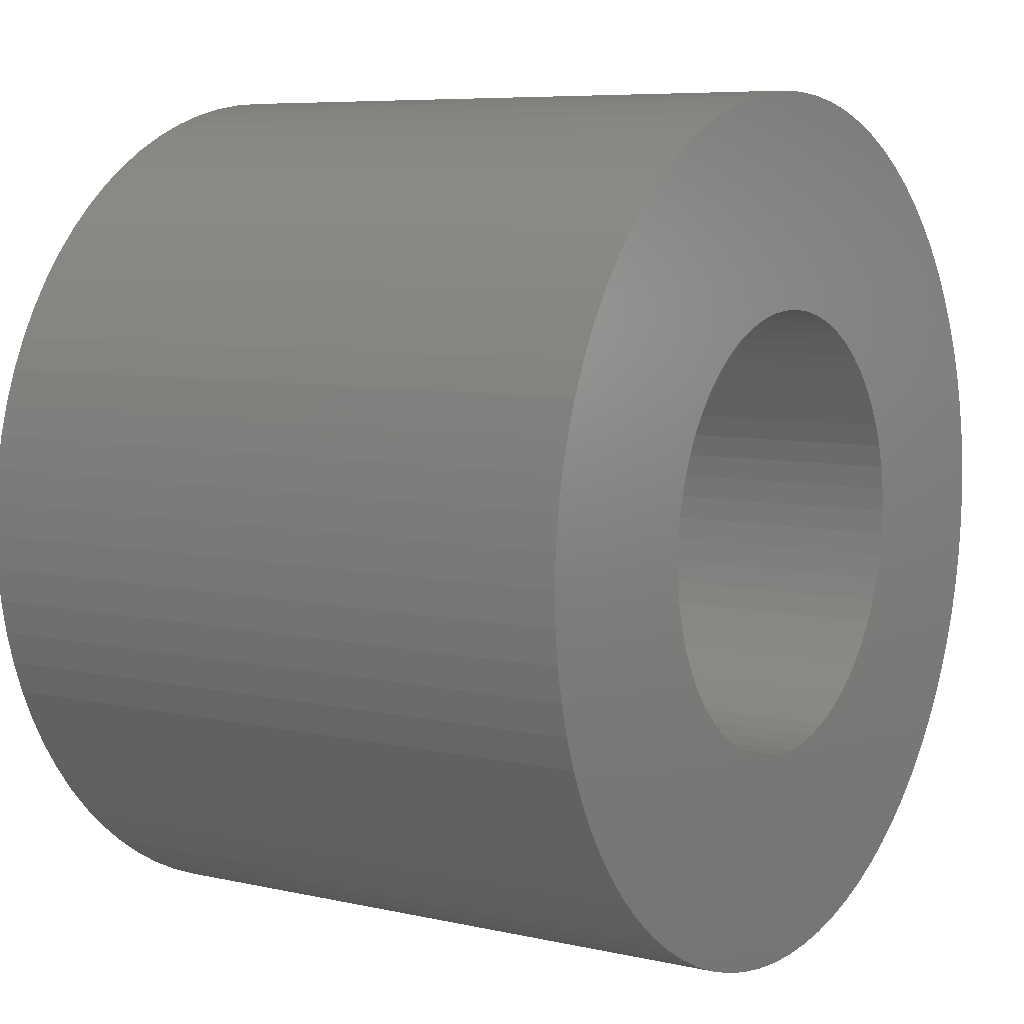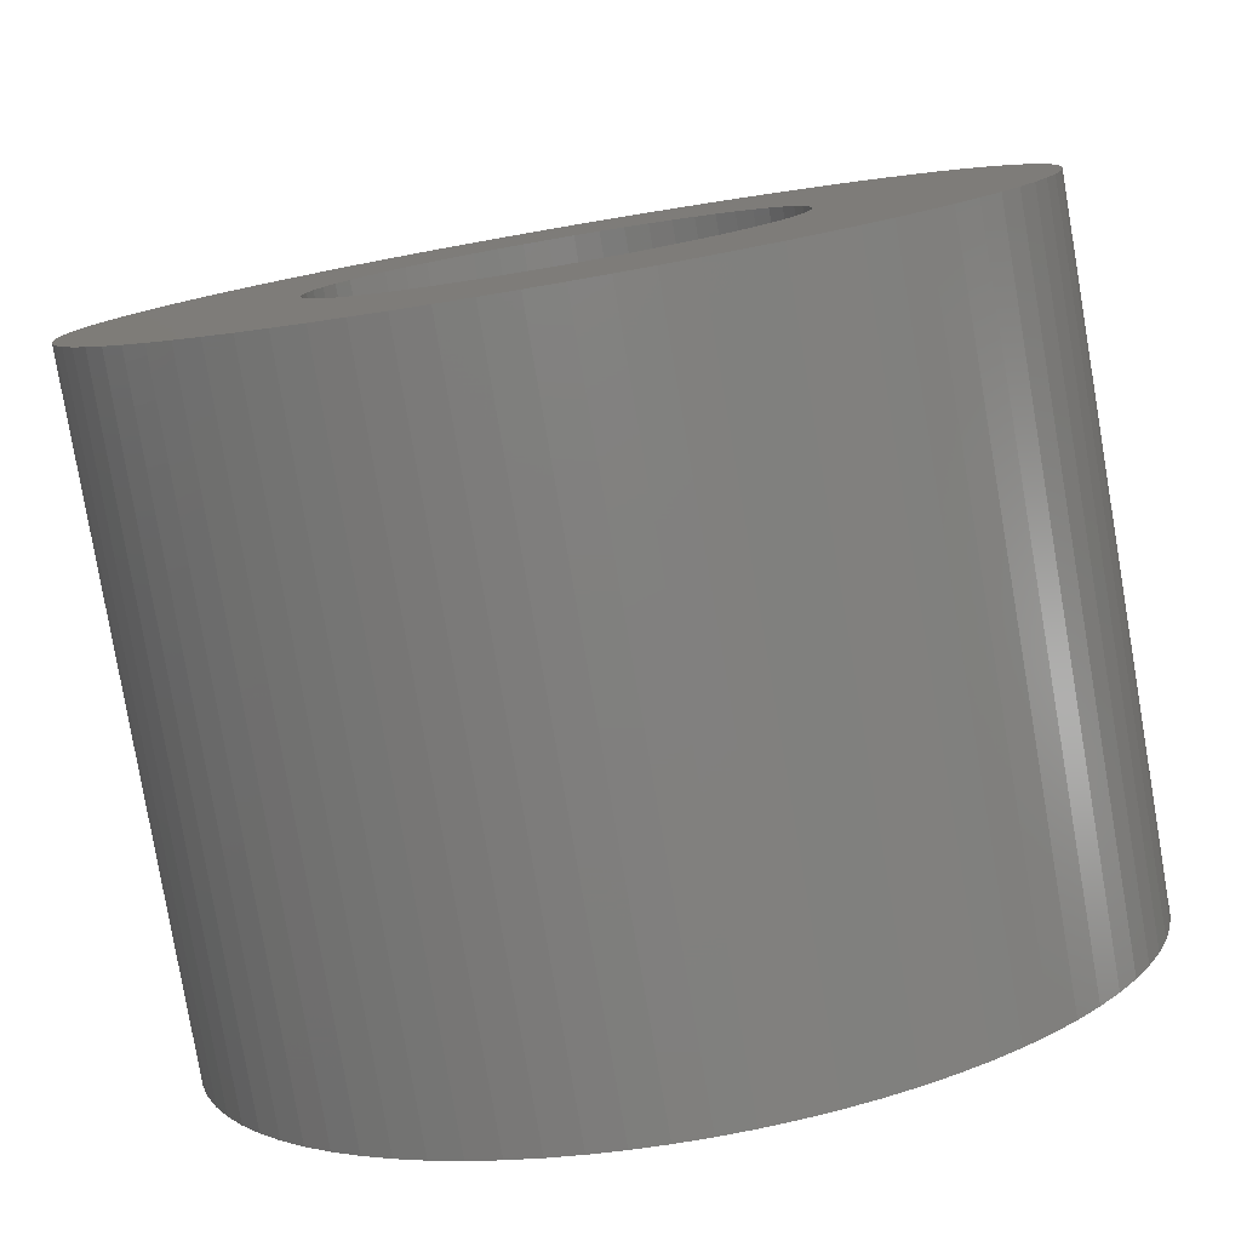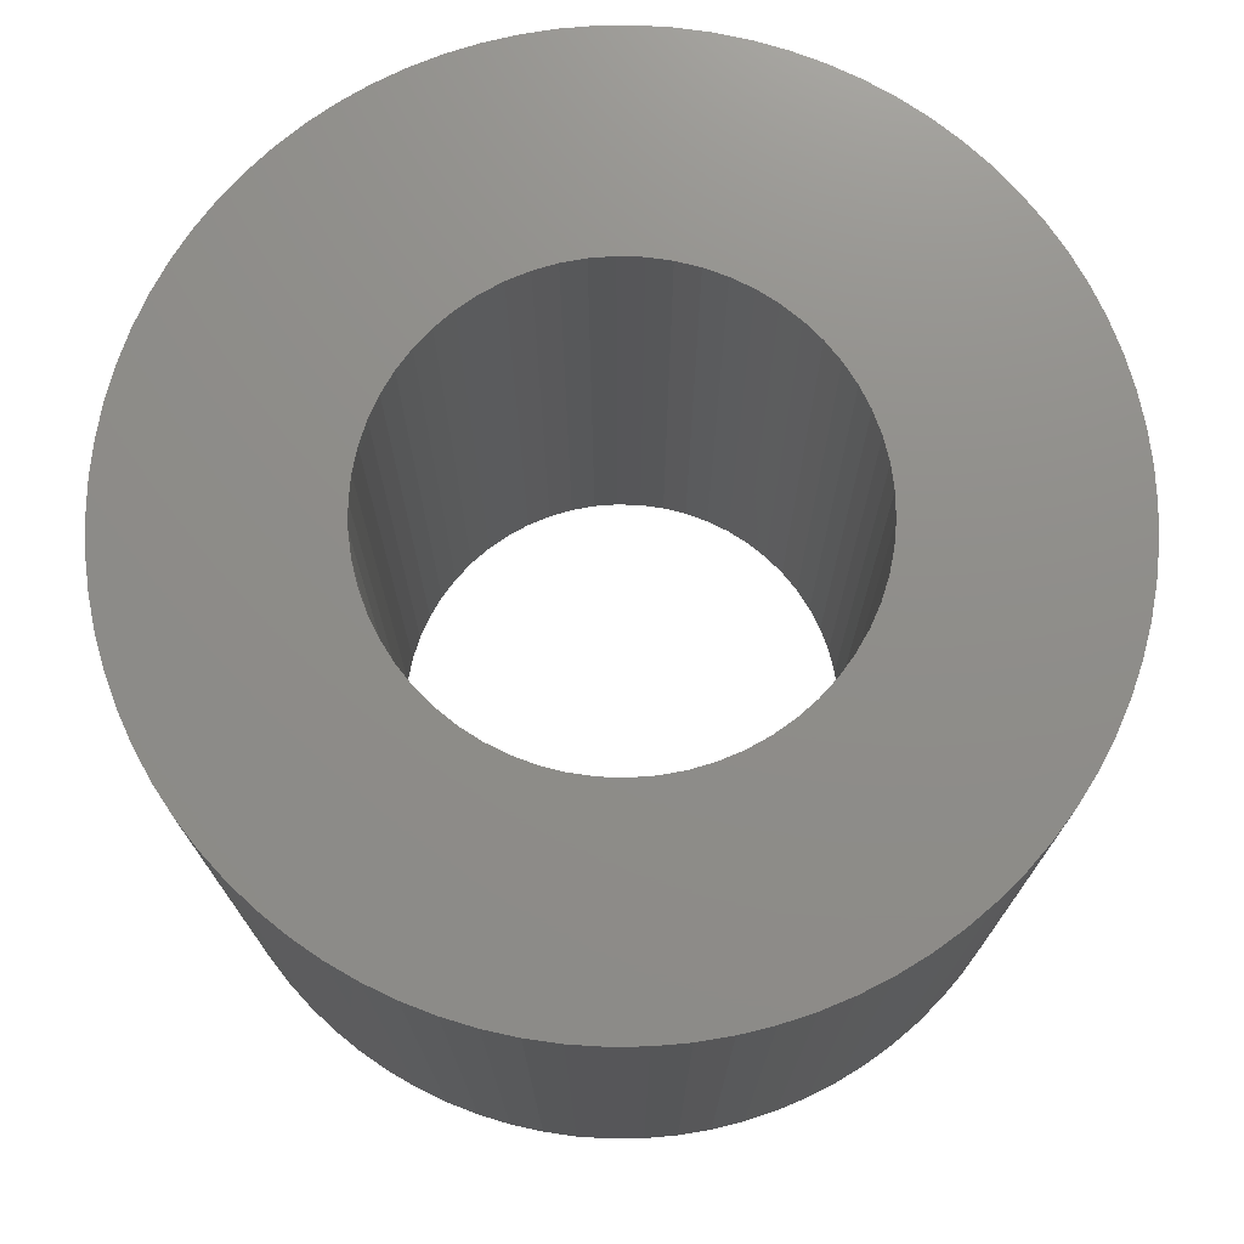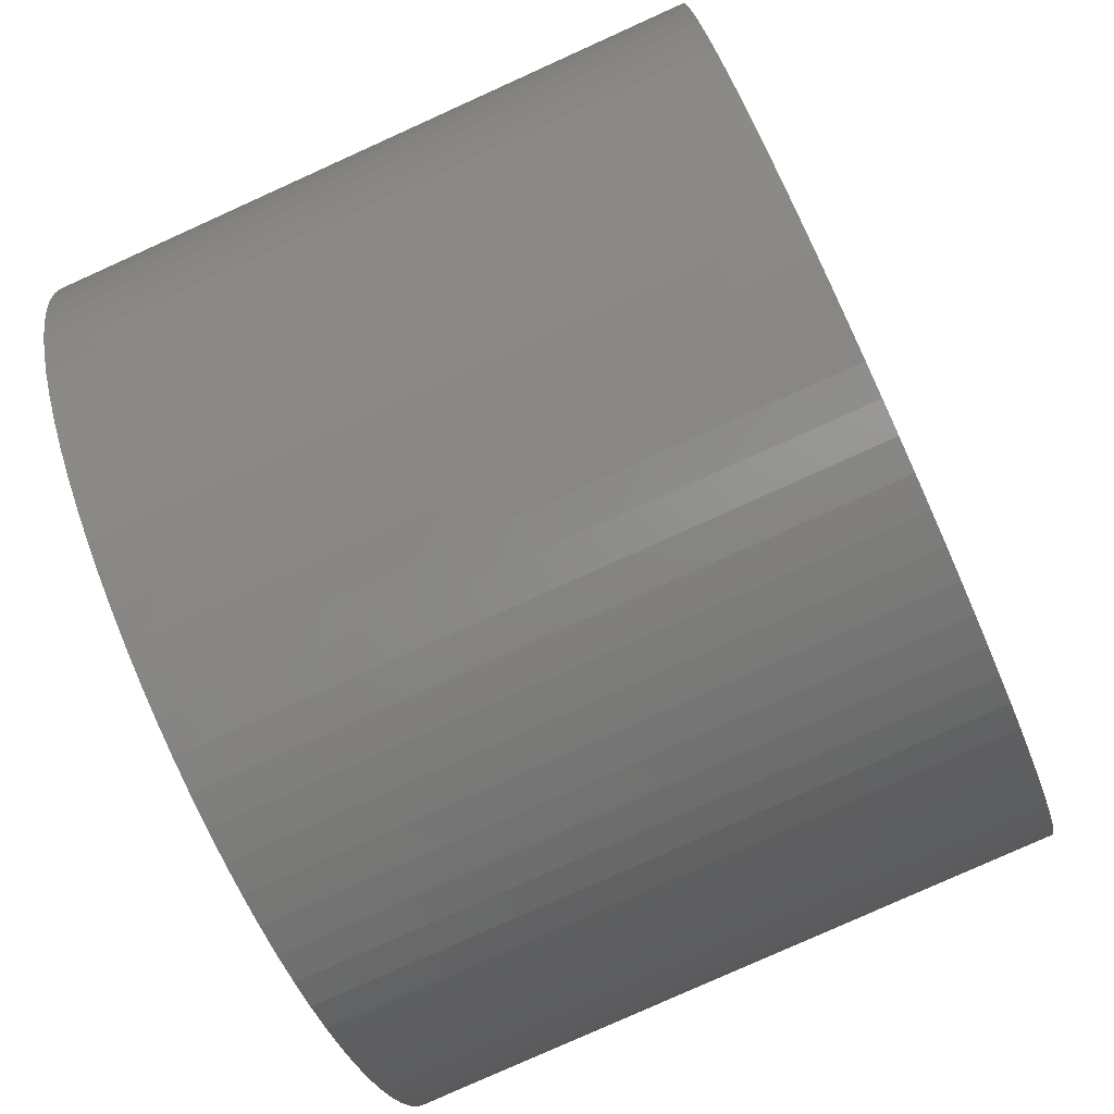
<metadata>
{"format":"stl","ext":"stl","renderer":"f3d","projection":"perspective","resolution":1024,"background":"white","views":[{"elev":7.1,"azim":-56.9,"up":"+Y"},{"elev":-79.9,"azim":-170.3,"up":"+Y"},{"elev":73.9,"azim":-171.9,"up":"+Z"},{"elev":-79.5,"azim":114.3,"up":"+Y"}]}
</metadata>
<code>
# stl→obj: 280 verts, 560 faces
v 0.663 0.05091 0
v 0.665 0 1
v 0.665 0 0
v 0.663 0.05091 1
v 0.6572 0.1015 0
v 0.6572 0.1015 1
v 0.6475 0.1515 0
v 0.6475 0.1515 1
v 0.634 0.2006 0
v 0.634 0.2006 1
v 0.6168 0.2486 0
v 0.6168 0.2486 1
v 0.596 0.2951 0
v 0.596 0.2951 1
v 0.5716 0.3398 0
v 0.5716 0.3398 1
v 0.5439 0.3826 0
v 0.5439 0.3826 1
v 0.513 0.4231 0
v 0.513 0.4231 1
v 0.4791 0.4611 0
v 0.4791 0.4611 1
v 0.4424 0.4965 1
v 0.4424 0.4965 0
v 0.4031 0.5289 0
v 0.4031 0.5289 1
v 0.3615 0.5582 1
v 0.3615 0.5582 0
v 0.3177 0.5842 0
v 0.3177 0.5842 1
v 0.272 0.6068 0
v 0.272 0.6068 1
v 0.2248 0.6259 0
v 0.2248 0.6259 1
v 0.1762 0.6412 0
v 0.1762 0.6412 1
v 0.1266 0.6528 0
v 0.1266 0.6528 1
v 0.07626 0.6606 0
v 0.07626 0.6606 1
v 0.02547 0.6645 1
v 0.02547 0.6645 0
v -0.02547 0.6645 0
v -0.02547 0.6645 1
v -0.07626 0.6606 0
v -0.07626 0.6606 1
v -0.1266 0.6528 0
v -0.1266 0.6528 1
v -0.1762 0.6412 0
v -0.1762 0.6412 1
v -0.2248 0.6259 0
v -0.2248 0.6259 1
v -0.272 0.6068 0
v -0.272 0.6068 1
v -0.3177 0.5842 0
v -0.3177 0.5842 1
v -0.3615 0.5582 1
v -0.3615 0.5582 0
v -0.4031 0.5289 0
v -0.4031 0.5289 1
v -0.4424 0.4965 0
v -0.4424 0.4965 1
v -0.4791 0.4611 0
v -0.4791 0.4611 1
v -0.513 0.4231 1
v -0.513 0.4231 0
v -0.5439 0.3826 0
v -0.5439 0.3826 1
v -0.5716 0.3398 0
v -0.5716 0.3398 1
v -0.596 0.2951 1
v -0.596 0.2951 0
v -0.6168 0.2486 0
v -0.6168 0.2486 1
v -0.634 0.2006 1
v -0.634 0.2006 0
v -0.6475 0.1515 0
v -0.6475 0.1515 1
v -0.6572 0.1015 0
v -0.6572 0.1015 1
v -0.663 0.05091 0
v -0.663 0.05091 1
v -0.665 -1.1e-15 0
v -0.665 -1.1e-15 1
v -0.663 -0.05091 0
v -0.663 -0.05091 1
v -0.6572 -0.1015 0
v -0.6572 -0.1015 1
v -0.6475 -0.1515 0
v -0.6475 -0.1515 1
v -0.634 -0.2006 0
v -0.634 -0.2006 1
v -0.6168 -0.2486 0
v -0.6168 -0.2486 1
v -0.596 -0.2951 0
v -0.596 -0.2951 1
v -0.5716 -0.3398 0
v -0.5716 -0.3398 1
v -0.5439 -0.3826 0
v -0.5439 -0.3826 1
v -0.513 -0.4231 0
v -0.513 -0.4231 1
v -0.4791 -0.4611 0
v -0.4791 -0.4611 1
v -0.4424 -0.4965 0
v -0.4424 -0.4965 1
v -0.4031 -0.5289 0
v -0.4031 -0.5289 1
v -0.3615 -0.5582 0
v -0.3615 -0.5582 1
v -0.3177 -0.5842 1
v -0.3177 -0.5842 0
v -0.272 -0.6068 0
v -0.272 -0.6068 1
v -0.2248 -0.6259 0
v -0.2248 -0.6259 1
v -0.1762 -0.6412 0
v -0.1762 -0.6412 1
v -0.1266 -0.6528 1
v -0.1266 -0.6528 0
v -0.07626 -0.6606 1
v -0.07626 -0.6606 0
v -0.02547 -0.6645 0
v -0.02547 -0.6645 1
v 0.02547 -0.6645 0
v 0.02547 -0.6645 1
v 0.07626 -0.6606 0
v 0.07626 -0.6606 1
v 0.1266 -0.6528 0
v 0.1266 -0.6528 1
v 0.1762 -0.6412 0
v 0.1762 -0.6412 1
v 0.2248 -0.6259 0
v 0.2248 -0.6259 1
v 0.272 -0.6068 0
v 0.272 -0.6068 1
v 0.3177 -0.5842 0
v 0.3177 -0.5842 1
v 0.3615 -0.5582 0
v 0.3615 -0.5582 1
v 0.4031 -0.5289 0
v 0.4031 -0.5289 1
v 0.4424 -0.4965 0
v 0.4424 -0.4965 1
v 0.4791 -0.4611 0
v 0.4791 -0.4611 1
v 0.513 -0.4231 1
v 0.513 -0.4231 0
v 0.5439 -0.3826 1
v 0.5439 -0.3826 0
v 0.5716 -0.3398 0
v 0.5716 -0.3398 1
v 0.596 -0.2951 0
v 0.596 -0.2951 1
v 0.6168 -0.2486 0
v 0.6168 -0.2486 1
v 0.634 -0.2006 0
v 0.634 -0.2006 1
v 0.6475 -0.1515 1
v 0.6475 -0.1515 0
v 0.6572 -0.1015 0
v 0.6572 -0.1015 1
v 0.663 -0.05091 0
v 0.663 -0.05091 1
v 0.338 0.03676 0
v 0.34 0 0
v 0.34 0 1
v 0.338 0.03676 1
v 0.3321 0.07309 0
v 0.3321 0.07309 1
v 0.3222 0.1086 0
v 0.3222 0.1086 1
v 0.3086 0.1428 0
v 0.3086 0.1428 1
v 0.2913 0.1753 0
v 0.2913 0.1753 1
v 0.2707 0.2058 0
v 0.2707 0.2058 1
v 0.2468 0.2338 0
v 0.2468 0.2338 1
v 0.2201 0.2591 0
v 0.2201 0.2591 1
v 0.1908 0.2814 0
v 0.1908 0.2814 1
v 0.1593 0.3004 0
v 0.1593 0.3004 1
v 0.1258 0.3159 1
v 0.1258 0.3159 0
v 0.09096 0.3276 0
v 0.09096 0.3276 1
v 0.05501 0.3355 1
v 0.05501 0.3355 0
v 0.01841 0.3395 0
v 0.01841 0.3395 1
v -0.01841 0.3395 0
v -0.01841 0.3395 1
v -0.05501 0.3355 0
v -0.05501 0.3355 1
v -0.09096 0.3276 1
v -0.09096 0.3276 0
v -0.1258 0.3159 0
v -0.1258 0.3159 1
v -0.1593 0.3004 0
v -0.1593 0.3004 1
v -0.1908 0.2814 0
v -0.1908 0.2814 1
v -0.2201 0.2591 0
v -0.2201 0.2591 1
v -0.2468 0.2338 0
v -0.2468 0.2338 1
v -0.2707 0.2058 0
v -0.2707 0.2058 1
v -0.2913 0.1753 0
v -0.2913 0.1753 1
v -0.3086 0.1428 0
v -0.3086 0.1428 1
v -0.3222 0.1086 1
v -0.3222 0.1086 0
v -0.3321 0.07309 0
v -0.3321 0.07309 1
v -0.338 0.03676 0
v -0.338 0.03676 1
v -0.34 -2.603e-16 0
v -0.34 -2.603e-16 1
v -0.338 -0.03676 0
v -0.338 -0.03676 1
v -0.3321 -0.07309 0
v -0.3321 -0.07309 1
v -0.3222 -0.1086 0
v -0.3222 -0.1086 1
v -0.3086 -0.1428 1
v -0.3086 -0.1428 0
v -0.2913 -0.1753 0
v -0.2913 -0.1753 1
v -0.2707 -0.2058 0
v -0.2707 -0.2058 1
v -0.2468 -0.2338 0
v -0.2468 -0.2338 1
v -0.2201 -0.2591 0
v -0.2201 -0.2591 1
v -0.1908 -0.2814 1
v -0.1908 -0.2814 0
v -0.1593 -0.3004 0
v -0.1593 -0.3004 1
v -0.1258 -0.3159 1
v -0.1258 -0.3159 0
v -0.09096 -0.3276 0
v -0.09096 -0.3276 1
v -0.05501 -0.3355 0
v -0.05501 -0.3355 1
v -0.01841 -0.3395 1
v -0.01841 -0.3395 0
v 0.01841 -0.3395 0
v 0.01841 -0.3395 1
v 0.05501 -0.3355 0
v 0.05501 -0.3355 1
v 0.09096 -0.3276 0
v 0.09096 -0.3276 1
v 0.1258 -0.3159 1
v 0.1258 -0.3159 0
v 0.1593 -0.3004 0
v 0.1593 -0.3004 1
v 0.1908 -0.2814 0
v 0.1908 -0.2814 1
v 0.2201 -0.2591 0
v 0.2201 -0.2591 1
v 0.2468 -0.2338 0
v 0.2468 -0.2338 1
v 0.2707 -0.2058 0
v 0.2707 -0.2058 1
v 0.2913 -0.1753 1
v 0.2913 -0.1753 0
v 0.3086 -0.1428 0
v 0.3086 -0.1428 1
v 0.3222 -0.1086 1
v 0.3222 -0.1086 0
v 0.3321 -0.07309 0
v 0.3321 -0.07309 1
v 0.338 -0.03676 0
v 0.338 -0.03676 1
f 1 2 3
f 1 4 2
f 5 6 4
f 5 4 1
f 7 8 6
f 7 6 5
f 9 10 8
f 9 8 7
f 11 12 10
f 11 10 9
f 13 14 12
f 13 12 11
f 15 16 14
f 15 14 13
f 17 18 16
f 17 16 15
f 19 18 17
f 19 20 18
f 21 20 19
f 21 22 20
f 21 23 22
f 24 23 21
f 25 26 23
f 25 27 26
f 25 23 24
f 28 27 25
f 29 27 28
f 29 30 27
f 31 32 30
f 31 30 29
f 33 34 32
f 33 32 31
f 35 36 34
f 35 34 33
f 37 38 36
f 37 36 35
f 39 40 38
f 39 41 40
f 39 38 37
f 42 41 39
f 43 44 41
f 43 41 42
f 45 46 44
f 45 44 43
f 47 48 46
f 47 46 45
f 49 50 48
f 49 48 47
f 51 52 50
f 51 50 49
f 53 54 52
f 53 52 51
f 55 56 54
f 55 57 56
f 55 54 53
f 58 57 55
f 59 60 57
f 59 57 58
f 61 62 60
f 61 60 59
f 63 64 62
f 63 65 64
f 63 62 61
f 66 65 63
f 67 68 65
f 67 65 66
f 69 68 67
f 69 70 68
f 69 71 70
f 72 71 69
f 73 71 72
f 73 74 71
f 73 75 74
f 76 75 73
f 77 75 76
f 77 78 75
f 79 78 77
f 79 80 78
f 81 80 79
f 81 82 80
f 83 82 81
f 83 84 82
f 85 84 83
f 85 86 84
f 87 86 85
f 87 88 86
f 89 90 88
f 89 88 87
f 91 90 89
f 91 92 90
f 93 94 92
f 93 92 91
f 95 96 94
f 95 94 93
f 97 98 96
f 97 96 95
f 99 100 98
f 99 98 97
f 101 102 100
f 101 100 99
f 103 104 102
f 103 102 101
f 105 106 104
f 105 104 103
f 107 108 106
f 107 106 105
f 109 110 108
f 109 111 110
f 109 108 107
f 112 111 109
f 113 114 111
f 113 111 112
f 115 116 114
f 115 114 113
f 117 118 116
f 117 119 118
f 117 116 115
f 120 121 119
f 120 119 117
f 122 121 120
f 123 121 122
f 123 124 121
f 125 124 123
f 125 126 124
f 127 126 125
f 127 128 126
f 129 128 127
f 129 130 128
f 131 130 129
f 131 132 130
f 133 132 131
f 133 134 132
f 135 134 133
f 135 136 134
f 137 136 135
f 137 138 136
f 139 138 137
f 139 140 138
f 141 140 139
f 141 142 140
f 143 142 141
f 143 144 142
f 145 144 143
f 145 146 144
f 145 147 146
f 148 147 145
f 148 149 147
f 150 149 148
f 151 149 150
f 151 152 149
f 153 152 151
f 153 154 152
f 155 154 153
f 155 156 154
f 157 158 156
f 157 156 155
f 157 159 158
f 160 159 157
f 161 162 159
f 161 159 160
f 163 164 162
f 163 2 164
f 163 162 161
f 3 2 163
f 165 166 167
f 165 167 168
f 169 168 170
f 169 165 168
f 171 170 172
f 171 169 170
f 173 172 174
f 173 171 172
f 175 174 176
f 175 173 174
f 177 176 178
f 177 175 176
f 179 178 180
f 179 177 178
f 181 180 182
f 181 179 180
f 183 182 184
f 183 181 182
f 185 184 186
f 185 186 187
f 185 183 184
f 188 185 187
f 189 187 190
f 189 190 191
f 189 188 187
f 192 189 191
f 193 191 194
f 193 192 191
f 195 194 196
f 195 193 194
f 197 196 198
f 197 198 199
f 197 195 196
f 200 197 199
f 201 199 202
f 201 200 199
f 203 202 204
f 203 201 202
f 205 204 206
f 205 203 204
f 207 205 206
f 207 206 208
f 209 207 208
f 209 208 210
f 211 209 210
f 211 210 212
f 213 211 212
f 213 212 214
f 215 213 214
f 215 214 216
f 215 216 217
f 218 215 217
f 219 218 217
f 219 217 220
f 221 220 222
f 221 219 220
f 223 222 224
f 223 221 222
f 225 224 226
f 225 223 224
f 227 226 228
f 227 225 226
f 229 228 230
f 229 230 231
f 229 227 228
f 232 229 231
f 233 231 234
f 233 232 231
f 235 234 236
f 235 233 234
f 237 236 238
f 237 235 236
f 239 238 240
f 239 240 241
f 239 237 238
f 242 239 241
f 243 241 244
f 243 244 245
f 243 242 241
f 246 243 245
f 247 245 248
f 247 246 245
f 249 248 250
f 249 250 251
f 249 247 248
f 252 249 251
f 253 251 254
f 253 252 251
f 255 253 254
f 255 254 256
f 257 255 256
f 257 256 258
f 257 258 259
f 260 257 259
f 261 260 259
f 261 259 262
f 263 261 262
f 263 262 264
f 265 263 264
f 265 264 266
f 267 265 266
f 267 266 268
f 269 267 268
f 269 268 270
f 269 270 271
f 272 269 271
f 273 272 271
f 273 271 274
f 273 274 275
f 276 273 275
f 277 276 275
f 277 275 278
f 279 277 278
f 279 278 280
f 166 279 280
f 166 280 167
f 237 103 101
f 237 105 103
f 239 107 105
f 239 105 237
f 235 101 99
f 235 237 101
f 242 109 107
f 242 107 239
f 233 235 99
f 233 97 95
f 233 99 97
f 243 112 109
f 243 113 112
f 243 109 242
f 232 233 95
f 232 95 93
f 246 115 113
f 246 113 243
f 229 232 93
f 229 93 91
f 247 117 115
f 247 120 117
f 247 115 246
f 227 229 91
f 227 89 87
f 227 91 89
f 249 122 120
f 249 120 247
f 225 227 87
f 225 87 85
f 252 123 122
f 252 122 249
f 223 83 81
f 223 85 83
f 223 225 85
f 253 123 252
f 253 125 123
f 253 127 125
f 221 223 81
f 221 81 79
f 255 127 253
f 255 129 127
f 219 77 76
f 219 79 77
f 219 221 79
f 257 129 255
f 257 131 129
f 257 133 131
f 218 76 73
f 218 219 76
f 260 133 257
f 260 135 133
f 215 73 72
f 215 218 73
f 261 135 260
f 261 137 135
f 261 139 137
f 213 215 72
f 213 69 67
f 213 72 69
f 263 139 261
f 263 141 139
f 211 67 66
f 211 213 67
f 265 143 141
f 265 141 263
f 209 66 63
f 209 211 66
f 267 143 265
f 145 143 267
f 61 207 209
f 61 209 63
f 148 267 269
f 148 145 267
f 59 205 207
f 59 207 61
f 150 269 272
f 150 148 269
f 58 203 205
f 58 205 59
f 151 150 272
f 55 203 58
f 153 151 272
f 153 272 273
f 53 201 203
f 53 203 55
f 155 153 273
f 155 273 276
f 51 201 53
f 51 200 201
f 157 155 276
f 157 276 277
f 49 200 51
f 160 157 277
f 47 200 49
f 47 197 200
f 161 277 279
f 161 160 277
f 45 197 47
f 45 195 197
f 163 279 166
f 163 161 279
f 43 195 45
f 43 193 195
f 3 163 166
f 42 193 43
f 1 3 166
f 1 166 165
f 39 193 42
f 39 192 193
f 5 1 165
f 5 165 169
f 37 192 39
f 37 189 192
f 7 5 169
f 35 189 37
f 9 169 171
f 9 7 169
f 33 189 35
f 33 188 189
f 11 171 173
f 11 9 171
f 31 185 188
f 31 188 33
f 13 173 175
f 13 11 173
f 29 185 31
f 15 13 175
f 28 185 29
f 28 183 185
f 17 15 175
f 17 175 177
f 25 183 28
f 25 181 183
f 19 17 177
f 19 177 179
f 24 181 25
f 24 179 181
f 21 19 179
f 21 179 24
f 238 102 104
f 238 104 106
f 240 106 108
f 240 238 106
f 236 100 102
f 236 102 238
f 241 108 110
f 241 240 108
f 234 100 236
f 234 96 98
f 234 98 100
f 244 110 111
f 244 111 114
f 244 241 110
f 231 96 234
f 231 94 96
f 245 114 116
f 245 244 114
f 230 94 231
f 230 92 94
f 248 116 118
f 248 118 119
f 248 245 116
f 228 92 230
f 228 88 90
f 228 90 92
f 250 119 121
f 250 248 119
f 226 88 228
f 226 86 88
f 251 121 124
f 251 250 121
f 224 82 84
f 224 84 86
f 224 86 226
f 254 251 124
f 254 124 126
f 254 126 128
f 222 82 224
f 222 80 82
f 256 254 128
f 256 128 130
f 220 75 78
f 220 78 80
f 220 80 222
f 258 256 130
f 258 130 132
f 258 132 134
f 217 74 75
f 217 75 220
f 259 258 134
f 259 134 136
f 216 71 74
f 216 74 217
f 262 259 136
f 262 136 138
f 262 138 140
f 214 71 216
f 214 68 70
f 214 70 71
f 264 262 140
f 264 140 142
f 212 65 68
f 212 68 214
f 266 142 144
f 266 264 142
f 210 64 65
f 210 65 212
f 268 266 144
f 146 268 144
f 62 210 208
f 62 64 210
f 147 270 268
f 147 268 146
f 60 208 206
f 60 62 208
f 149 271 270
f 149 270 147
f 57 206 204
f 57 60 206
f 152 271 149
f 56 57 204
f 154 271 152
f 154 274 271
f 54 204 202
f 54 56 204
f 156 274 154
f 156 275 274
f 52 54 202
f 52 202 199
f 158 275 156
f 158 278 275
f 50 52 199
f 159 278 158
f 48 50 199
f 48 199 198
f 162 280 278
f 162 278 159
f 46 48 198
f 46 198 196
f 164 167 280
f 164 280 162
f 44 46 196
f 44 196 194
f 2 167 164
f 41 44 194
f 4 167 2
f 4 168 167
f 40 41 194
f 40 194 191
f 6 168 4
f 6 170 168
f 38 40 191
f 38 191 190
f 8 170 6
f 36 38 190
f 10 172 170
f 10 170 8
f 34 36 190
f 34 190 187
f 12 174 172
f 12 172 10
f 32 187 186
f 32 34 187
f 14 176 174
f 14 174 12
f 30 32 186
f 16 176 14
f 27 30 186
f 27 186 184
f 18 176 16
f 18 178 176
f 26 27 184
f 26 184 182
f 20 178 18
f 20 180 178
f 23 26 182
f 23 182 180
f 22 180 20
f 22 23 180

</code>
